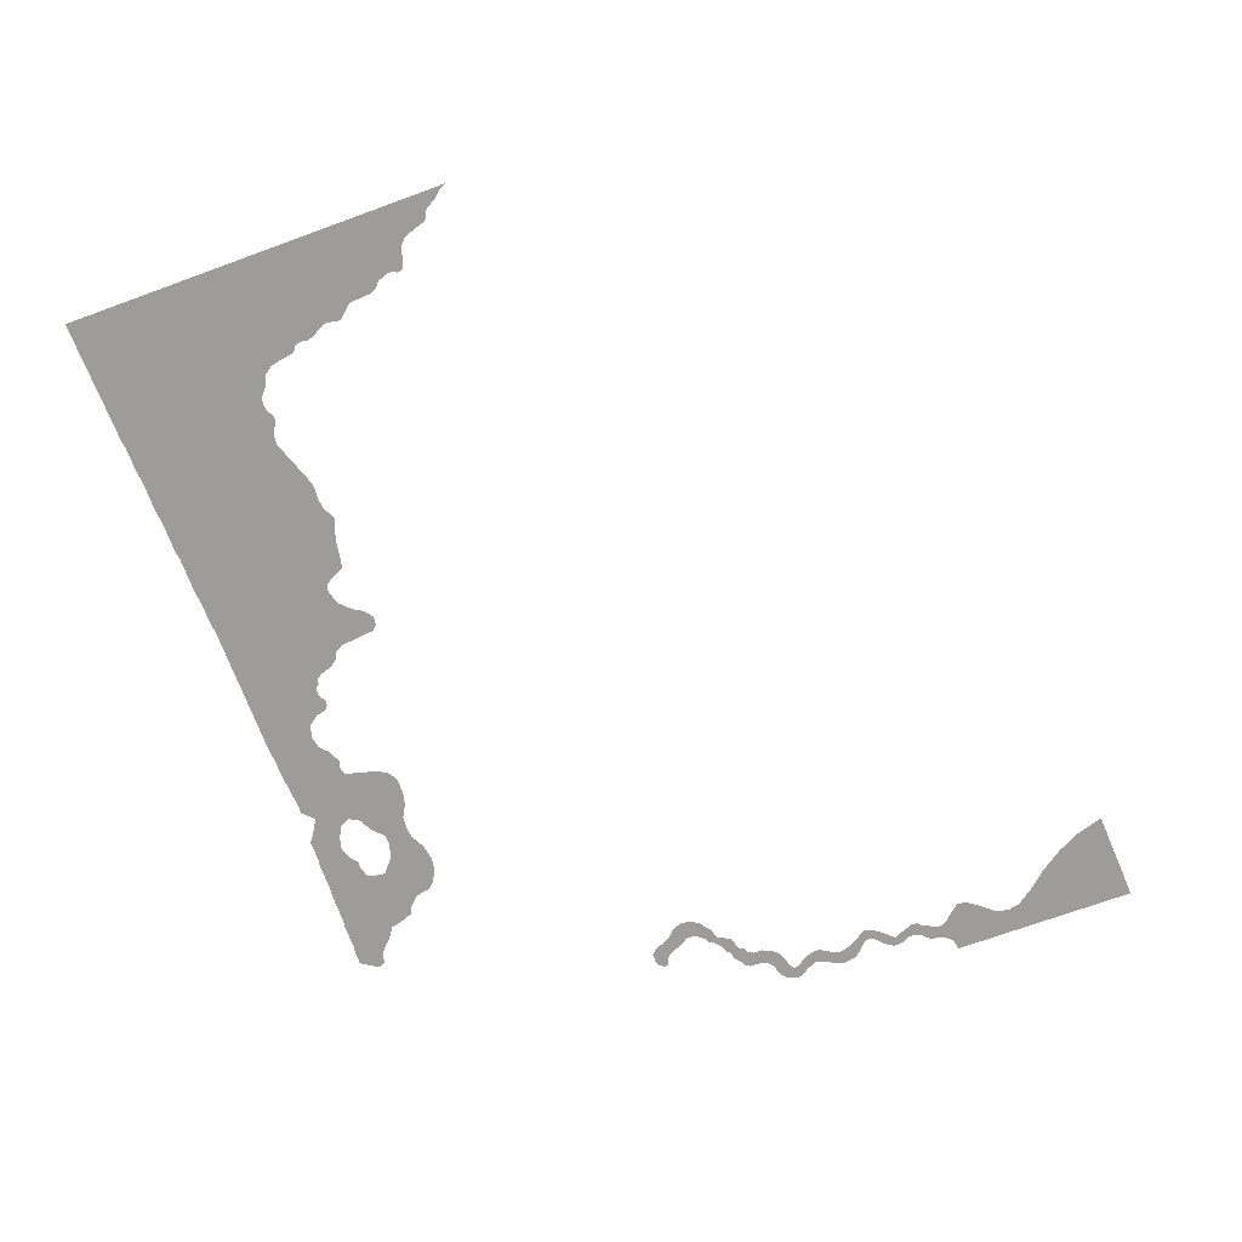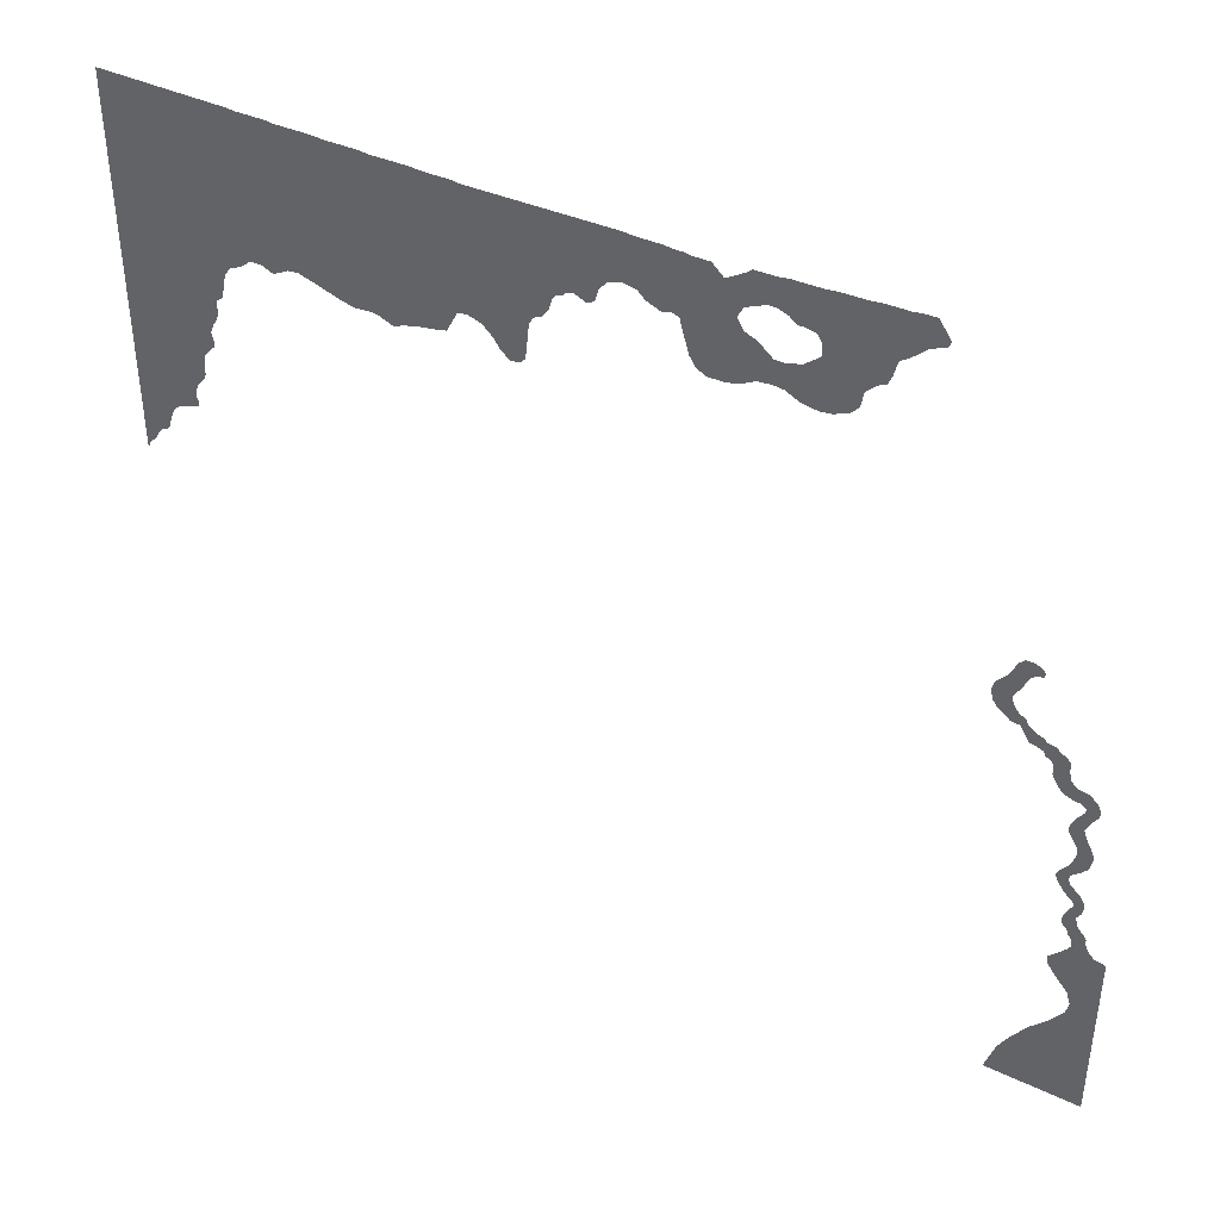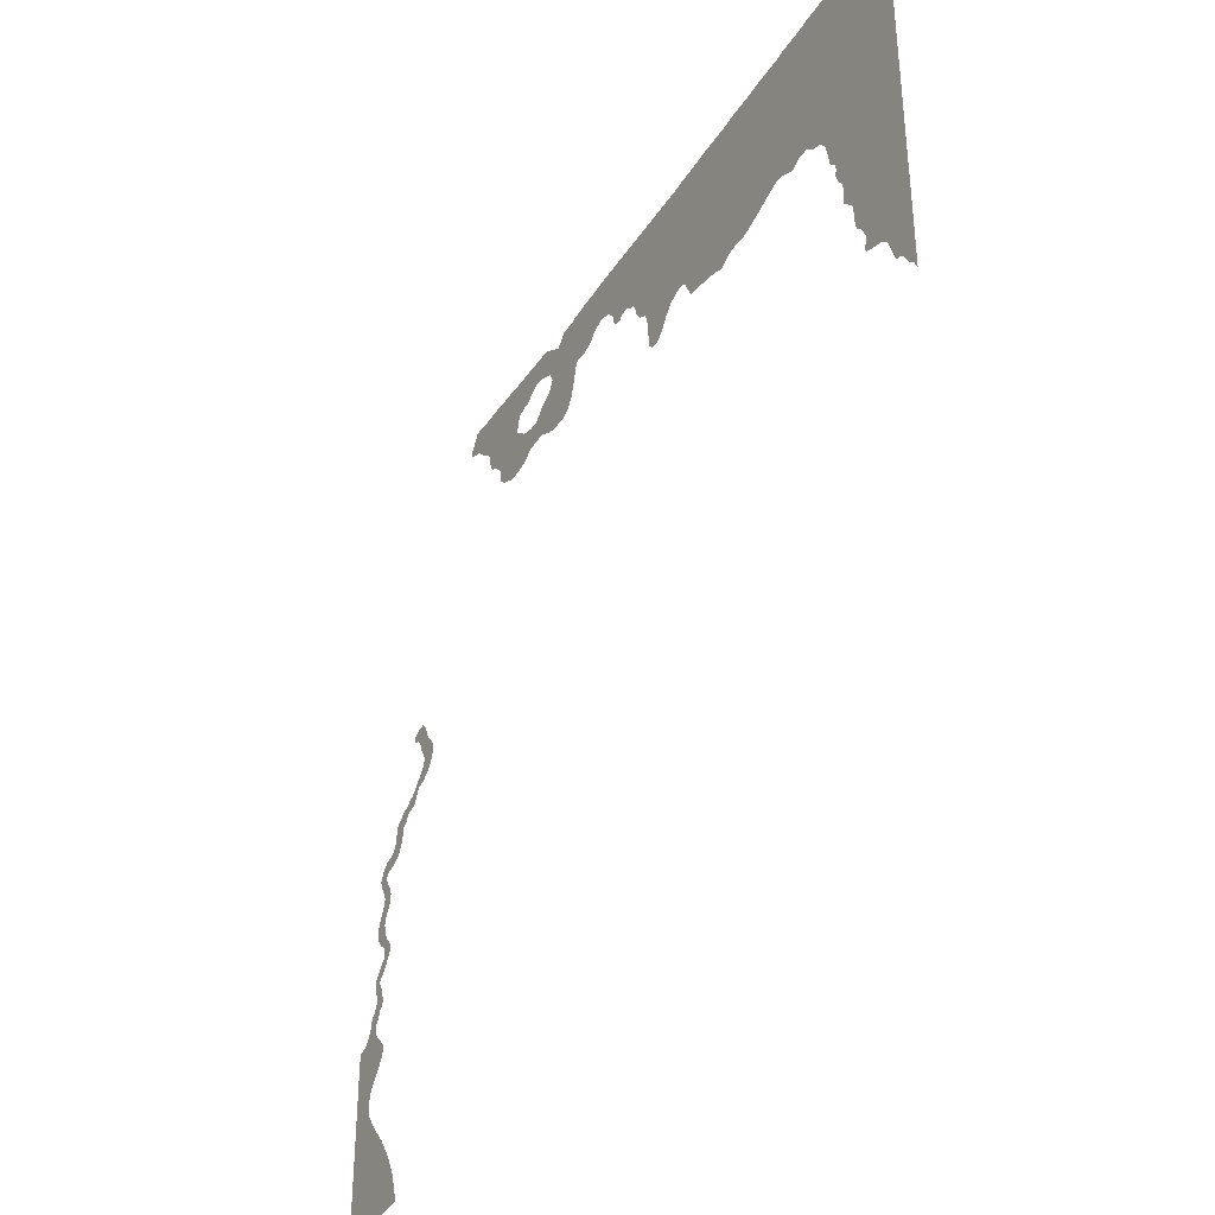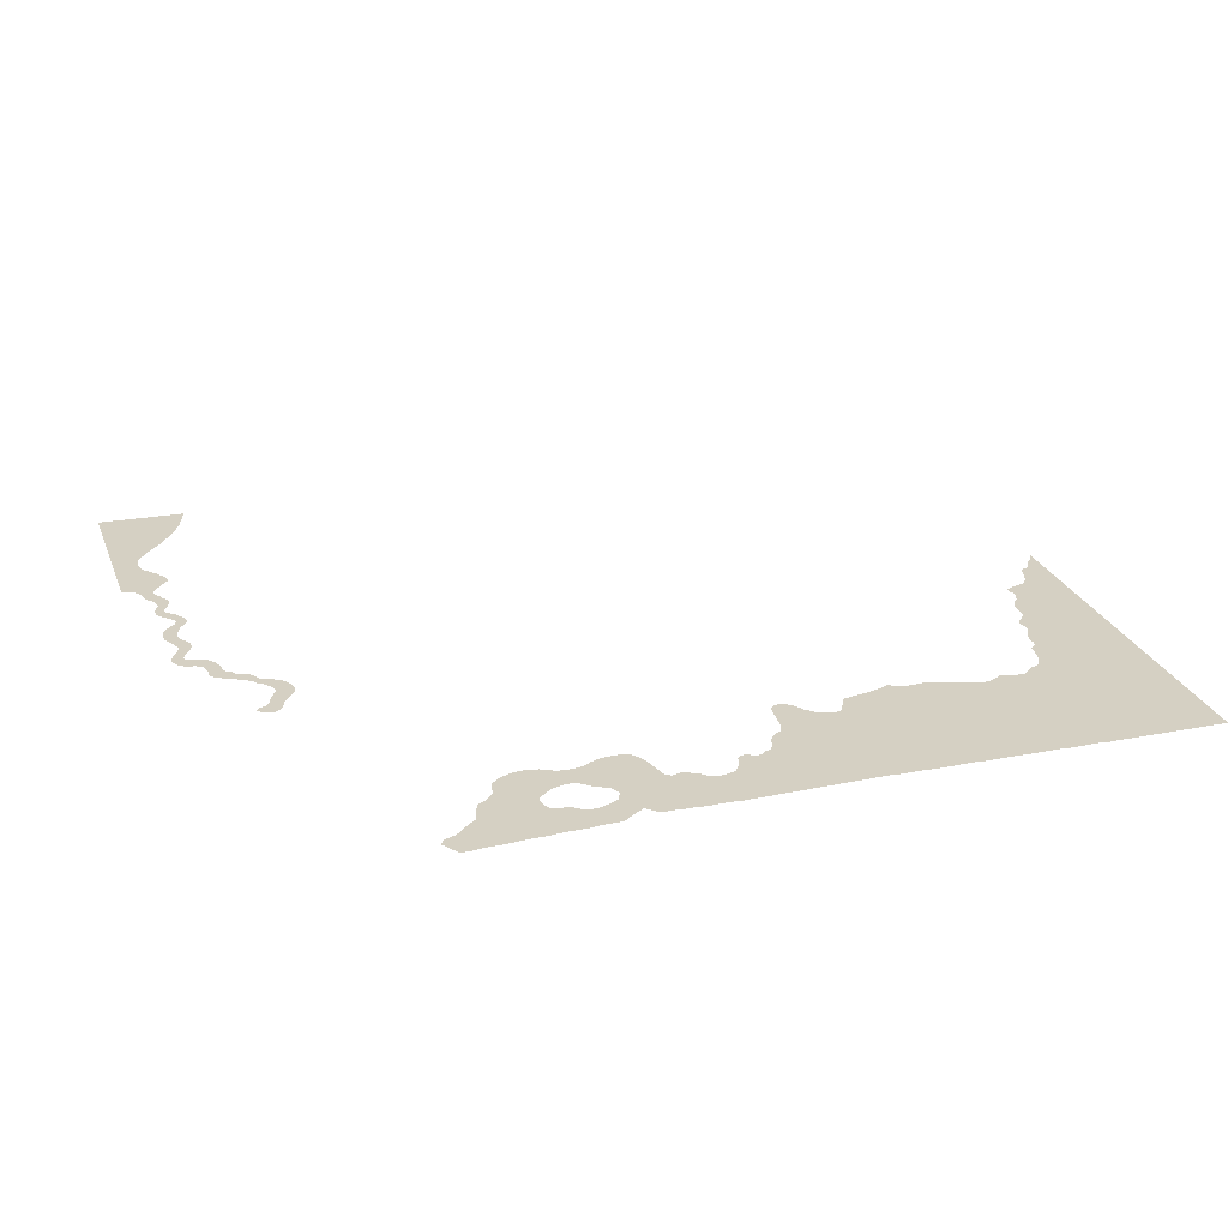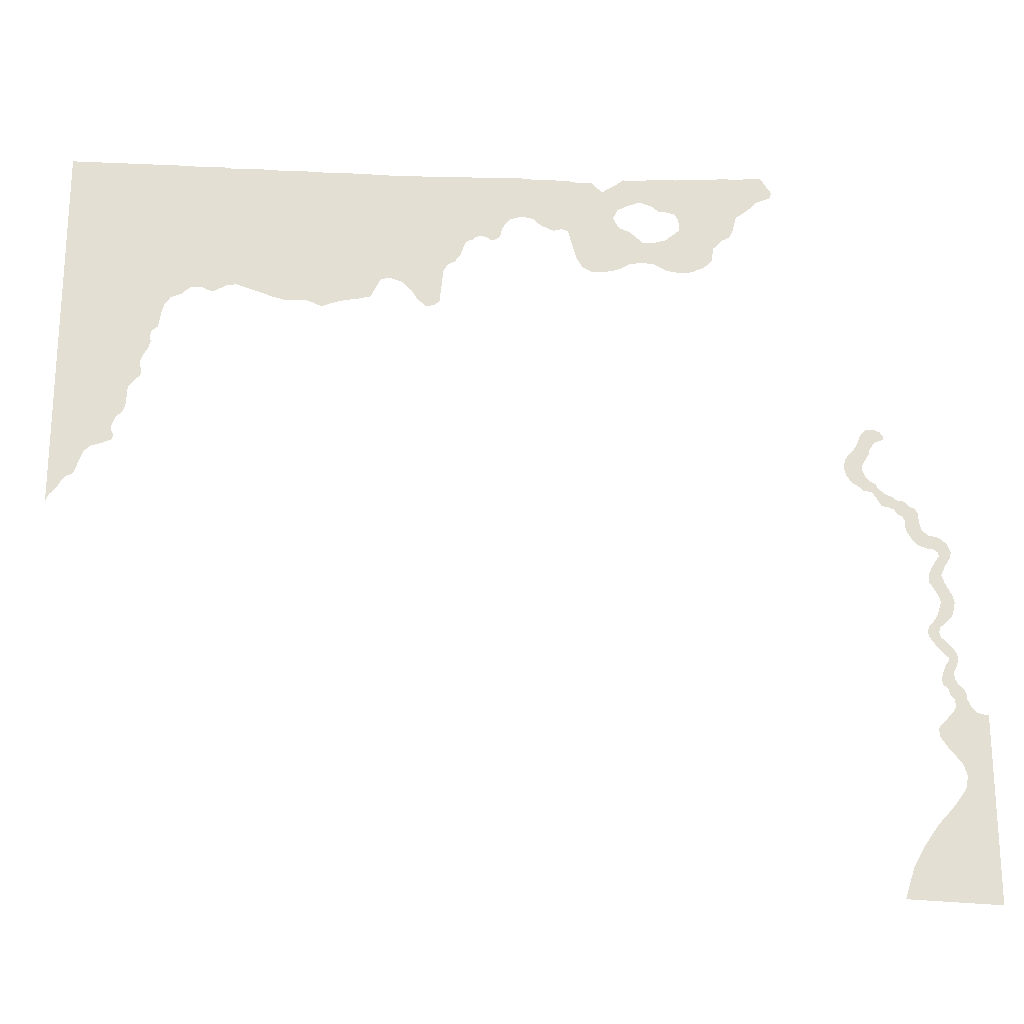
<metadata>
{"format":"obj","ext":"obj","renderer":"f3d","projection":"perspective","resolution":1024,"background":"white","views":[{"elev":-70.2,"azim":110.1,"up":"+Y"},{"elev":41.9,"azim":-152.7,"up":"+Z"},{"elev":-36.9,"azim":60.9,"up":"+Z"},{"elev":26.1,"azim":-18.4,"up":"+Y"},{"elev":-22.6,"azim":177.8,"up":"+Z"}]}
</metadata>
<code>
v -2.383 0.375 -2.195
v -2.898 0.375 -2.195
v -2.898 0.375 -2.422
v -2.32 0.375 -2.391
v -2.453 0.375 -2.07
v -2.898 0.375 -2.07
v -2.547 0.375 -1.938
v -2.898 0.375 -1.938
v -2.641 0.375 -1.836
v -2.898 0.375 -1.836
v -2.727 0.375 -1.719
v -2.898 0.375 -1.719
v -2.742 0.375 -1.641
v -2.898 0.375 -1.641
v -2.719 0.375 -1.562
v -2.898 0.375 -1.562
v -2.641 0.375 -1.469
v -2.898 0.375 -1.469
v -2.594 0.375 -1.398
v -2.898 0.375 -1.398
v -2.586 0.375 -1.344
v -2.898 0.375 -1.344
v -2.664 0.375 -1.258
v -2.898 0.375 -1.258
v -2.68 0.375 -1.242
v -2.828 0.375 -1.242
v -2.703 0.375 -1.203
v -2.797 0.375 -1.203
v -2.695 0.375 -1.156
v -2.773 0.375 -1.156
v -2.672 0.375 -1.125
v -2.773 0.375 -1.125
v -2.664 0.375 -1.094
v -2.758 0.375 -1.094
v -2.633 0.375 -1.062
v -2.727 0.375 -1.062
v -2.625 0.375 -1.031
v -2.711 0.375 -1.031
v -2.641 0.375 -0.9844
v -2.703 0.375 -0.9844
v -2.656 0.375 -0.9453
v -2.727 0.375 -0.9453
v -2.68 0.375 -0.9062
v -2.734 0.375 -0.9062
v -2.68 0.375 -0.8906
v -2.734 0.375 -0.8906
v -2.656 0.375 -0.8672
v -2.734 0.375 -0.8672
v -2.617 0.375 -0.8281
v -2.711 0.375 -0.8281
v -2.57 0.375 -0.7578
v -2.641 0.375 -0.7578
v -2.562 0.375 -0.7266
v -2.633 0.375 -0.7266
v -2.57 0.375 -0.6953
v -2.641 0.375 -0.6953
v -2.609 0.375 -0.6484
v -2.695 0.375 -0.6484
v -2.633 0.375 -0.6094
v -2.727 0.375 -0.6094
v -2.656 0.375 -0.5312
v -2.742 0.375 -0.5312
v -2.648 0.375 -0.4922
v -2.734 0.375 -0.4922
v -2.594 0.375 -0.3984
v -2.688 0.375 -0.3984
v -2.594 0.375 -0.3516
v -2.672 0.375 -0.3516
v -2.617 0.375 -0.2969
v -2.695 0.375 -0.2969
v -2.664 0.375 -0.2266
v -2.734 0.375 -0.2344
v -2.664 0.375 -0.2031
v -2.742 0.375 -0.1953
v -2.633 0.375 -0.1797
v -2.719 0.375 -0.1406
v -2.586 0.375 -0.1719
v -2.672 0.375 -0.1016
v -2.531 0.375 -0.1484
v -2.609 0.375 -0.08594
v -2.5 0.375 -0.1094
v -2.57 0.375 -0.05469
v -2.469 0.375 -0.04688
v -2.555 0.375 0.007812
v -2.469 0.375 0.007812
v -2.555 0.375 0.0625
v -2.453 0.375 0.03906
v -2.531 0.375 0.09375
v -2.422 0.375 0.05469
v -2.5 0.375 0.1094
v -2.406 0.375 0.08594
v -2.469 0.375 0.1406
v -2.367 0.375 0.1016
v -2.422 0.375 0.1484
v -2.328 0.375 0.1094
v -2.398 0.375 0.1719
v -2.305 0.375 0.1484
v -2.359 0.375 0.1875
v -2.273 0.375 0.2031
v -2.312 0.375 0.2266
v -2.219 0.375 0.2109
v -2.297 0.375 0.2578
v -2.195 0.375 0.2344
v -2.266 0.375 0.2734
v -2.148 0.375 0.2656
v -2.234 0.375 0.3125
v -2.117 0.375 0.3125
v -2.219 0.375 0.3516
v -2.102 0.375 0.375
v -2.219 0.375 0.3828
v -2.117 0.375 0.4297
v -2.242 0.375 0.4219
v -2.148 0.375 0.4688
v -2.266 0.375 0.4609
v -2.172 0.375 0.4922
v -2.273 0.375 0.4922
v -2.195 0.375 0.5312
v -2.297 0.375 0.5312
v -2.219 0.375 0.5938
v -2.312 0.375 0.5469
v -2.258 0.375 0.6328
v -2.336 0.375 0.5547
v -2.305 0.375 0.6328
v -2.344 0.375 0.6172
v -2.367 0.375 0.5859
v -2.359 0.375 0.5625
v -1.656 0.375 2.453
v -1.727 0.375 2.344
v -1.711 0.375 2.305
v -1.664 0.375 2.289
v -1.625 0.375 2.273
v -1.625 0.375 2.453
v -1.578 0.375 2.227
v -1.578 0.375 2.453
v -1.531 0.375 2.188
v -1.531 0.375 2.445
v -1.484 0.375 2.156
v -1.477 0.375 2.445
v -1.461 0.375 2.062
v -1.453 0.375 2.445
v -1.438 0.375 2.008
v -1.43 0.375 2.445
v -1.391 0.375 1.984
v -1.383 0.375 2.445
v -1.328 0.375 1.922
v -1.32 0.375 2.438
v -1.312 0.375 1.828
v -1.305 0.375 2.438
v -1.266 0.375 1.781
v -1.258 0.375 2.438
v -1.18 0.375 1.742
v -1.172 0.375 2.438
v -1.109 0.375 1.734
v -1.109 0.375 2.055
v -1.102 0.375 2.133
v -1.094 0.375 2.43
v -1.078 0.375 2.172
v -1.07 0.375 2.43
v -1.016 0.375 2.188
v -1.008 0.375 2.43
v -0.9766 0.375 2.188
v -0.9688 0.375 2.43
v -0.9297 0.375 2.227
v -0.9297 0.375 2.43
v -0.8672 0.375 2.25
v -0.8672 0.375 2.422
v -0.8281 0.375 2.25
v -0.8281 0.375 2.422
v -0.7656 0.375 2.227
v -0.7422 0.375 2.422
v -0.7031 0.375 2.195
v -0.7031 0.375 2.391
v -0.6719 0.375 2.133
v -0.6016 0.375 2.328
v -0.6094 0.375 1.734
v -0.5234 0.375 1.734
v -0.5312 0.375 2.398
v -0.4688 0.375 1.766
v -0.4688 0.375 2.398
v -0.4297 0.375 1.828
v -0.4297 0.375 2.398
v -0.3906 0.375 1.969
v -0.3906 0.375 2.406
v -0.375 0.375 2.031
v -0.375 0.375 2.406
v -0.3359 0.375 2.047
v -0.3359 0.375 2.406
v -0.2812 0.375 2.031
v -0.2812 0.375 2.414
v -0.1953 0.375 2.07
v -0.1953 0.375 2.414
v -0.1484 0.375 2.117
v -0.1484 0.375 2.414
v -0.07031 0.375 2.133
v -0.07031 0.375 2.422
v 0.007812 0.375 2.109
v 0.007812 0.375 2.422
v 0.05469 0.375 2.047
v 0.05469 0.375 2.422
v 0.07031 0.375 1.984
v 0.07031 0.375 2.422
v 0.09375 0.375 1.961
v 0.09375 0.375 2.422
v 0.125 0.375 1.953
v 0.125 0.375 2.422
v 0.1641 0.375 1.977
v 0.1641 0.375 2.422
v 0.1875 0.375 1.984
v 0.1875 0.375 2.422
v 0.2266 0.375 1.977
v 0.2266 0.375 2.422
v 0.25 0.375 1.953
v 0.25 0.375 2.422
v 0.2812 0.375 1.945
v 0.2812 0.375 2.422
v 0.3047 0.375 1.914
v 0.3047 0.375 2.422
v 0.3281 0.375 1.836
v 0.3281 0.375 2.422
v 0.3672 0.375 1.789
v 0.3672 0.375 2.422
v 0.4141 0.375 1.766
v 0.4141 0.375 2.422
v 0.4375 0.375 1.719
v 0.4375 0.375 2.422
v 0.4609 0.375 1.5
v 0.4609 0.375 2.422
v 0.4922 0.375 1.469
v 0.4844 0.375 2.422
v 0.5469 0.375 1.461
v 0.5391 0.375 2.422
v 0.6016 0.375 1.508
v 0.5938 0.375 2.422
v 0.6406 0.375 1.57
v 0.6406 0.375 2.422
v 0.7031 0.375 1.633
v 0.7031 0.375 2.422
v 0.7891 0.375 1.664
v 0.7891 0.375 2.422
v 0.8438 0.375 1.648
v 0.8438 0.375 2.43
v 0.875 0.375 1.586
v 0.875 0.375 2.43
v 0.9062 0.375 1.523
v 0.9062 0.375 2.43
v 0.9766 0.375 1.508
v 0.9766 0.375 2.43
v 1.078 0.375 1.492
v 1.086 0.375 2.438
v 1.164 0.375 1.469
v 1.164 0.375 2.438
v 1.219 0.375 1.445
v 1.219 0.375 2.438
v 1.305 0.375 1.484
v 1.305 0.375 2.438
v 1.359 0.375 1.492
v 1.359 0.375 2.445
v 1.445 0.375 1.484
v 1.445 0.375 2.445
v 1.531 0.375 1.508
v 1.531 0.375 2.445
v 1.656 0.375 1.555
v 1.656 0.375 2.453
v 1.773 0.375 1.594
v 1.773 0.375 2.453
v 1.836 0.375 1.586
v 1.836 0.375 2.453
v 1.891 0.375 1.555
v 1.891 0.375 2.461
v 1.922 0.375 1.539
v 1.922 0.375 2.461
v 1.945 0.375 1.547
v 1.945 0.375 2.461
v 1.992 0.375 1.57
v 1.992 0.375 2.461
v 2.062 0.375 1.57
v 2.062 0.375 2.461
v 2.125 0.375 1.516
v 2.125 0.375 2.469
v 2.188 0.375 1.492
v 2.188 0.375 2.469
v 2.227 0.375 1.438
v 2.883 0.375 2.484
v 2.242 0.375 1.375
v 2.883 0.375 1.375
v 2.258 0.375 1.281
v 2.883 0.375 1.281
v 2.297 0.375 1.25
v 2.883 0.375 1.25
v 2.305 0.375 1.211
v 2.883 0.375 1.211
v 2.297 0.375 1.172
v 2.883 0.375 1.172
v 2.312 0.375 1.125
v 2.883 0.375 1.125
v 2.344 0.375 1.07
v 2.883 0.375 1.07
v 2.359 0.375 1.023
v 2.883 0.375 1.023
v 2.352 0.375 0.9922
v 2.883 0.375 0.9922
v 2.344 0.375 0.9531
v 2.883 0.375 0.9531
v 2.352 0.375 0.9297
v 2.883 0.375 0.9297
v 2.383 0.375 0.8984
v 2.883 0.375 0.8984
v 2.422 0.375 0.8516
v 2.883 0.375 0.8516
v 2.43 0.375 0.7188
v 2.883 0.375 0.7188
v 2.445 0.375 0.6797
v 2.883 0.375 0.6797
v 2.484 0.375 0.6406
v 2.883 0.375 0.6406
v 2.508 0.375 0.5781
v 2.883 0.375 0.5781
v 2.508 0.375 0.5469
v 2.883 0.375 0.5469
v 2.492 0.375 0.5156
v 2.883 0.375 0.5156
v 2.5 0.375 0.4844
v 2.883 0.375 0.4844
v 2.555 0.375 0.4609
v 2.883 0.375 0.4609
v 2.633 0.375 0.4375
v 2.883 0.375 0.4375
v 2.672 0.375 0.3984
v 2.883 0.375 0.3984
v 2.695 0.375 0.3359
v 2.883 0.375 0.3359
v 2.719 0.375 0.2578
v 2.883 0.375 0.2578
v 2.734 0.375 0.2422
v 2.883 0.375 0.2422
v 2.773 0.375 0.2266
v 2.883 0.375 0.2266
v 2.797 0.375 0.1953
v 2.883 0.375 0.1953
v 2.82 0.375 0.1484
v 2.883 0.375 0.1484
v 2.859 0.375 0.1094
v 2.883 0.375 0.1094
v 2.883 0.375 0.0625
v -1.016 0.375 1.75
v -1.016 0.375 1.977
v -0.9297 0.375 1.797
v -0.9297 0.375 1.953
v -0.8672 0.375 1.805
v -0.8672 0.375 1.953
v -0.7812 0.375 1.797
v -0.7812 0.375 2.031
v -0.7109 0.375 1.758
v -0.7109 0.375 2.062
v -0.6641 0.375 1.742
f 1 2 3
f 1 3 4
f 2 1 5
f 2 5 6
f 6 5 7
f 6 7 8
f 8 7 9
f 8 9 10
f 10 9 11
f 10 11 12
f 12 11 13
f 12 13 14
f 14 13 15
f 14 15 16
f 16 15 17
f 16 17 18
f 18 17 19
f 18 19 20
f 20 19 21
f 20 21 22
f 22 21 23
f 22 23 24
f 24 23 25
f 24 25 26
f 26 25 27
f 26 27 28
f 28 27 29
f 28 29 30
f 30 29 31
f 30 31 32
f 32 31 33
f 32 33 34
f 34 33 35
f 34 35 36
f 36 35 37
f 36 37 38
f 38 37 39
f 38 39 40
f 40 39 41
f 40 41 42
f 42 41 43
f 42 43 44
f 44 43 45
f 44 45 46
f 46 45 47
f 46 47 48
f 48 47 49
f 48 49 50
f 50 49 51
f 50 51 52
f 52 51 53
f 52 53 54
f 54 53 55
f 54 55 56
f 56 55 57
f 56 57 58
f 58 57 59
f 58 59 60
f 60 59 61
f 60 61 62
f 62 61 63
f 62 63 64
f 64 63 65
f 64 65 66
f 66 65 67
f 66 67 68
f 68 67 69
f 68 69 70
f 70 69 71
f 70 71 72
f 72 71 73
f 72 73 74
f 74 73 75
f 74 75 76
f 76 75 77
f 76 77 78
f 78 77 79
f 78 79 80
f 80 79 81
f 80 81 82
f 82 81 83
f 82 83 84
f 84 83 85
f 84 85 86
f 86 85 87
f 86 87 88
f 88 87 89
f 88 89 90
f 90 89 91
f 90 91 92
f 92 91 93
f 92 93 94
f 94 93 95
f 94 95 96
f 96 95 97
f 96 97 98
f 98 97 99
f 98 99 100
f 100 99 101
f 100 101 102
f 102 101 103
f 102 103 104
f 104 103 105
f 104 105 106
f 106 105 107
f 106 107 108
f 108 107 109
f 108 109 110
f 110 109 111
f 110 111 112
f 112 111 113
f 112 113 114
f 114 113 115
f 114 115 116
f 116 115 117
f 116 117 118
f 118 117 119
f 118 119 120
f 120 119 121
f 120 121 122
f 122 121 123
f 122 123 124
f 122 124 125
f 122 125 126
f 127 128 129
f 127 129 130
f 127 130 131
f 127 131 132
f 132 131 133
f 132 133 134
f 134 133 135
f 134 135 136
f 136 135 137
f 136 137 138
f 138 137 139
f 138 139 140
f 140 139 141
f 140 141 142
f 142 141 143
f 142 143 144
f 144 143 145
f 144 145 146
f 146 145 147
f 146 147 148
f 148 147 149
f 148 149 150
f 150 149 151
f 150 151 152
f 152 151 153
f 152 153 154
f 152 154 155
f 152 155 156
f 156 155 157
f 156 157 158
f 158 157 159
f 158 159 160
f 160 159 161
f 160 161 162
f 162 161 163
f 162 163 164
f 164 163 165
f 164 165 166
f 166 165 167
f 166 167 168
f 168 167 169
f 168 169 170
f 170 169 171
f 170 171 172
f 172 171 173
f 172 173 174
f 174 173 175
f 174 175 176
f 174 176 177
f 177 176 178
f 177 178 179
f 179 178 180
f 179 180 181
f 181 180 182
f 181 182 183
f 183 182 184
f 183 184 185
f 185 184 186
f 185 186 187
f 187 186 188
f 187 188 189
f 189 188 190
f 189 190 191
f 191 190 192
f 191 192 193
f 193 192 194
f 193 194 195
f 195 194 196
f 195 196 197
f 197 196 198
f 197 198 199
f 199 198 200
f 199 200 201
f 201 200 202
f 201 202 203
f 203 202 204
f 203 204 205
f 205 204 206
f 205 206 207
f 207 206 208
f 207 208 209
f 209 208 210
f 209 210 211
f 211 210 212
f 211 212 213
f 213 212 214
f 213 214 215
f 215 214 216
f 215 216 217
f 217 216 218
f 217 218 219
f 219 218 220
f 219 220 221
f 221 220 222
f 221 222 223
f 223 222 224
f 223 224 225
f 225 224 226
f 225 226 227
f 227 226 228
f 227 228 229
f 229 228 230
f 229 230 231
f 231 230 232
f 231 232 233
f 233 232 234
f 233 234 235
f 235 234 236
f 235 236 237
f 237 236 238
f 237 238 239
f 239 238 240
f 239 240 241
f 241 240 242
f 241 242 243
f 243 242 244
f 243 244 245
f 245 244 246
f 245 246 247
f 247 246 248
f 247 248 249
f 249 248 250
f 249 250 251
f 251 250 252
f 251 252 253
f 253 252 254
f 253 254 255
f 255 254 256
f 255 256 257
f 257 256 258
f 257 258 259
f 259 258 260
f 259 260 261
f 261 260 262
f 261 262 263
f 263 262 264
f 263 264 265
f 265 264 266
f 265 266 267
f 267 266 268
f 267 268 269
f 269 268 270
f 269 270 271
f 271 270 272
f 271 272 273
f 273 272 274
f 273 274 275
f 275 274 276
f 275 276 277
f 277 276 278
f 277 278 279
f 279 278 280
f 279 280 281
f 281 280 282
f 281 282 283
f 283 282 284
f 283 284 285
f 285 284 286
f 285 286 287
f 287 286 288
f 287 288 289
f 289 288 290
f 289 290 291
f 291 290 292
f 291 292 293
f 293 292 294
f 293 294 295
f 295 294 296
f 295 296 297
f 297 296 298
f 297 298 299
f 299 298 300
f 299 300 301
f 301 300 302
f 301 302 303
f 303 302 304
f 303 304 305
f 305 304 306
f 305 306 307
f 307 306 308
f 307 308 309
f 309 308 310
f 309 310 311
f 311 310 312
f 311 312 313
f 313 312 314
f 313 314 315
f 315 314 316
f 315 316 317
f 317 316 318
f 317 318 319
f 319 318 320
f 319 320 321
f 321 320 322
f 321 322 323
f 323 322 324
f 323 324 325
f 325 324 326
f 325 326 327
f 327 326 328
f 327 328 329
f 329 328 330
f 329 330 331
f 331 330 332
f 331 332 333
f 333 332 334
f 333 334 335
f 335 334 336
f 335 336 337
f 337 336 338
f 337 338 339
f 339 338 340
f 339 340 341
f 341 340 342
f 341 342 343
f 343 342 344
f 154 153 345
f 154 345 346
f 346 345 347
f 346 347 348
f 348 347 349
f 348 349 350
f 350 349 351
f 350 351 352
f 352 351 353
f 352 353 354
f 354 353 355
f 354 355 173
f 173 355 175

</code>
